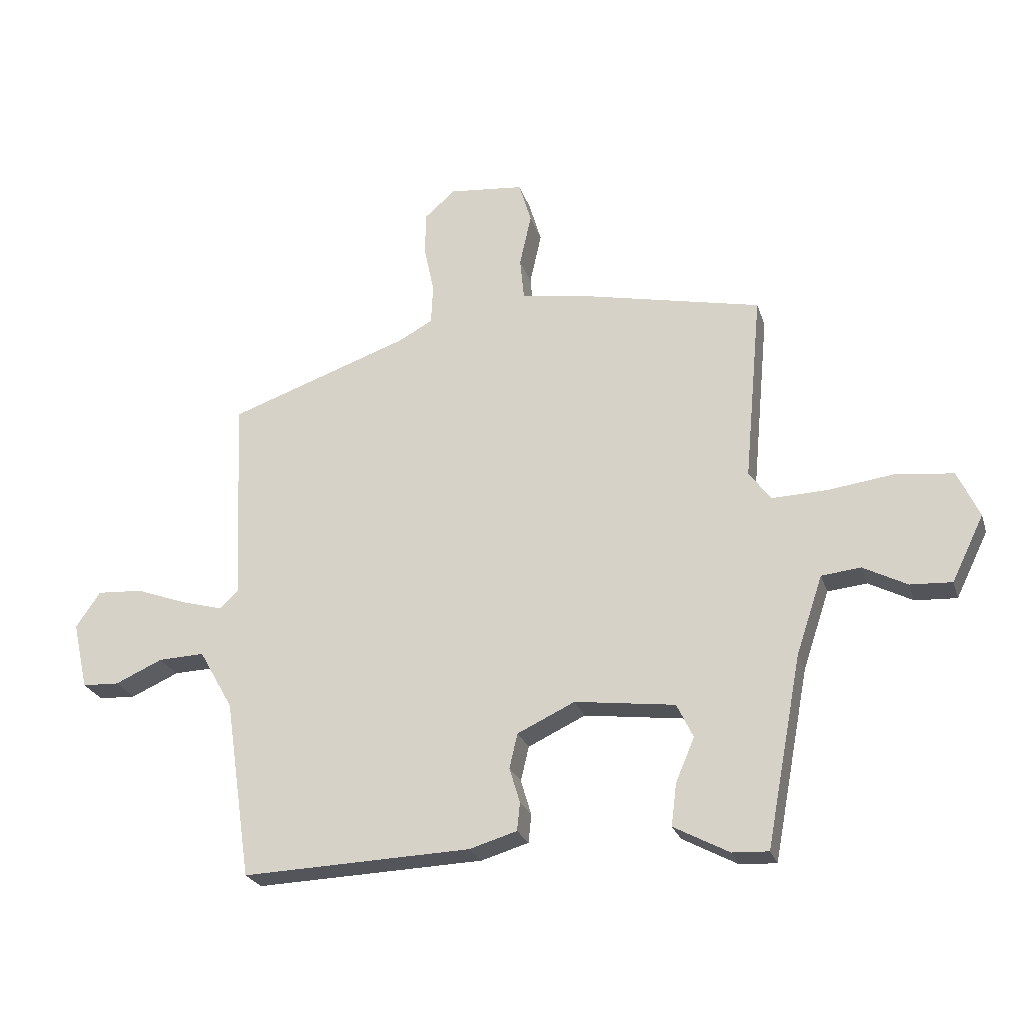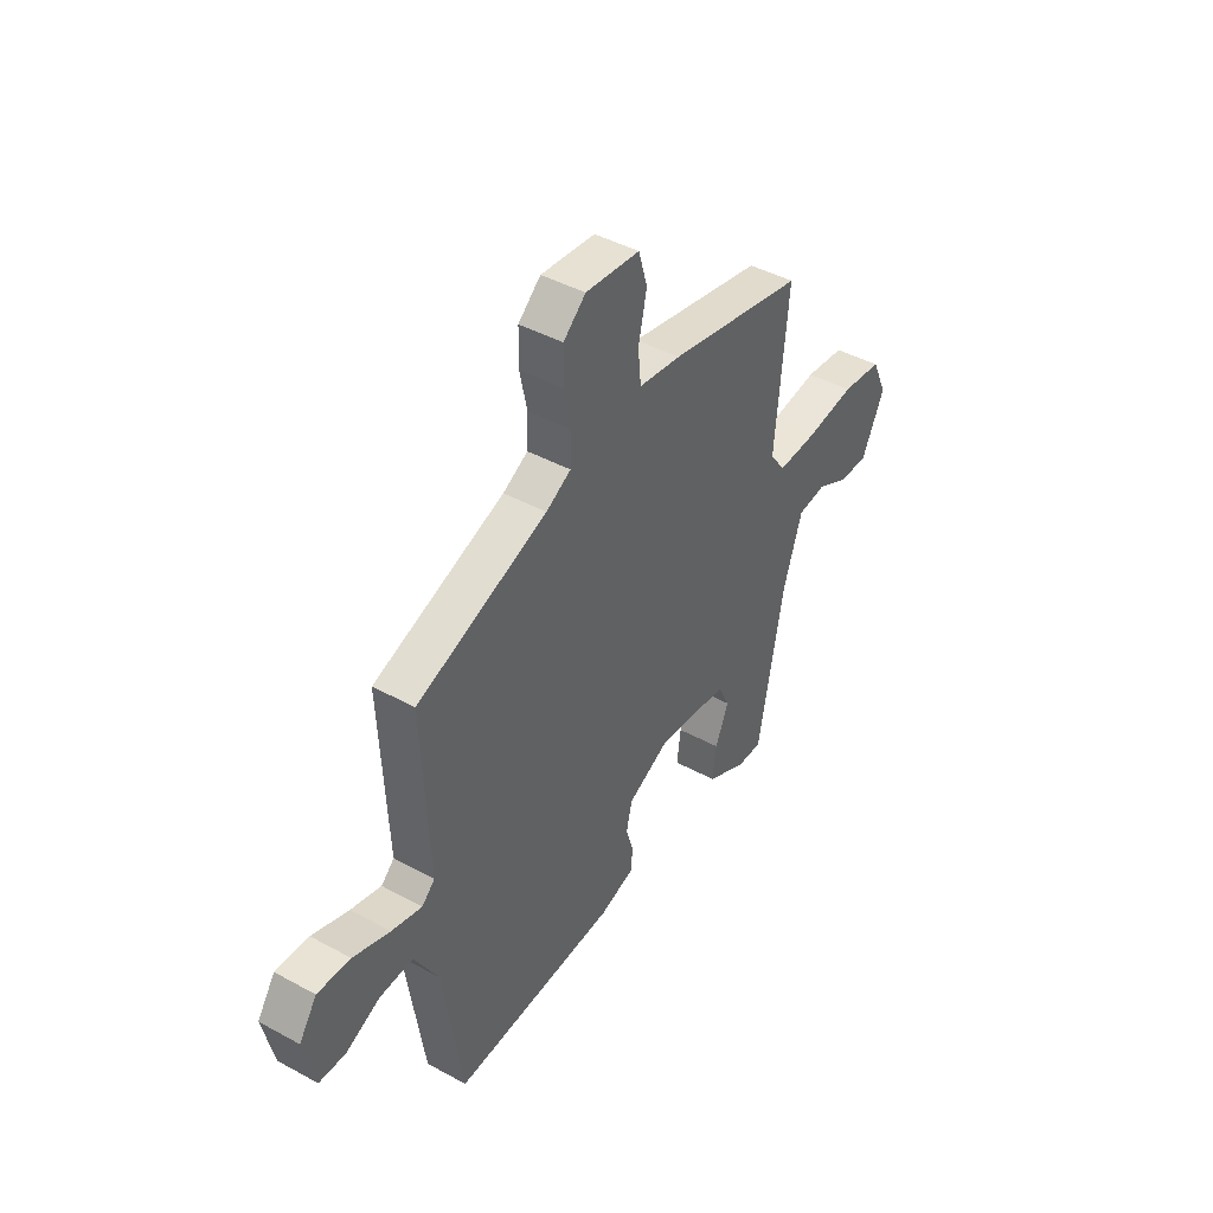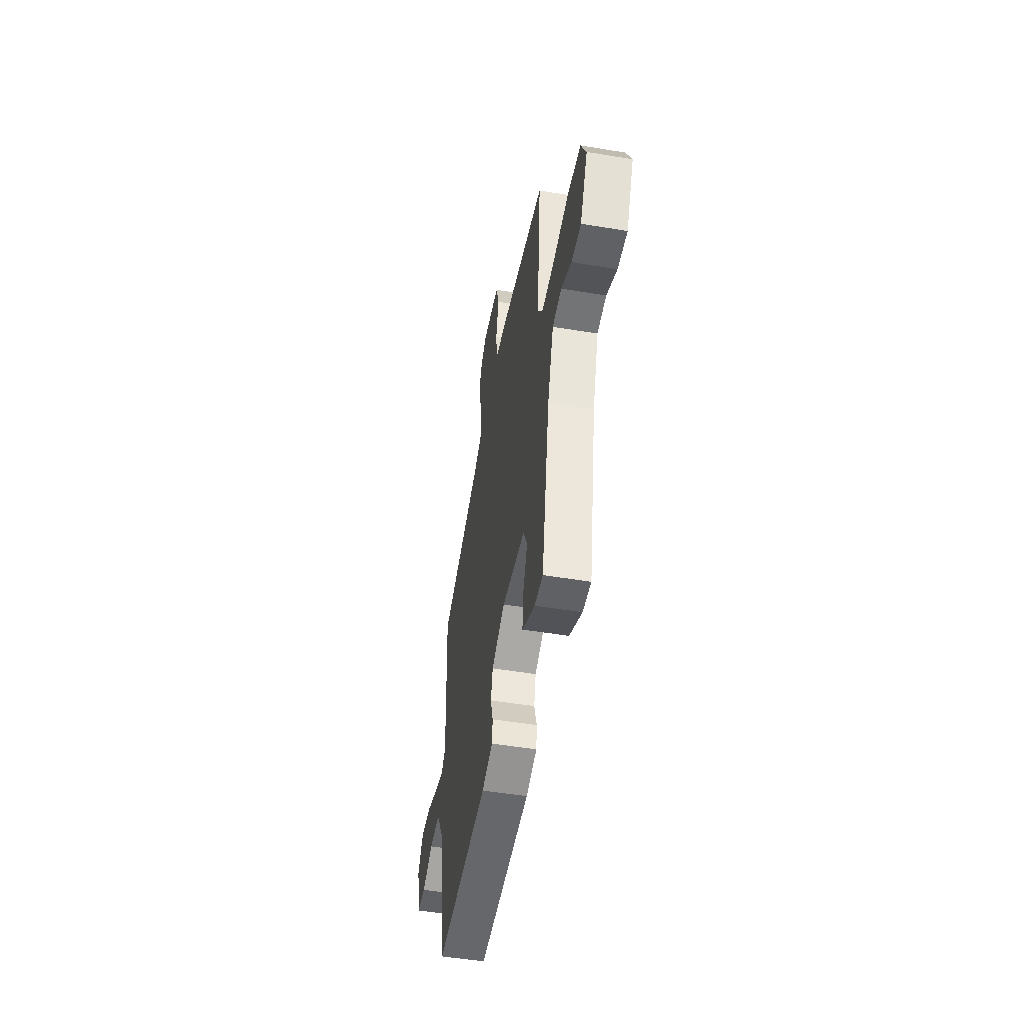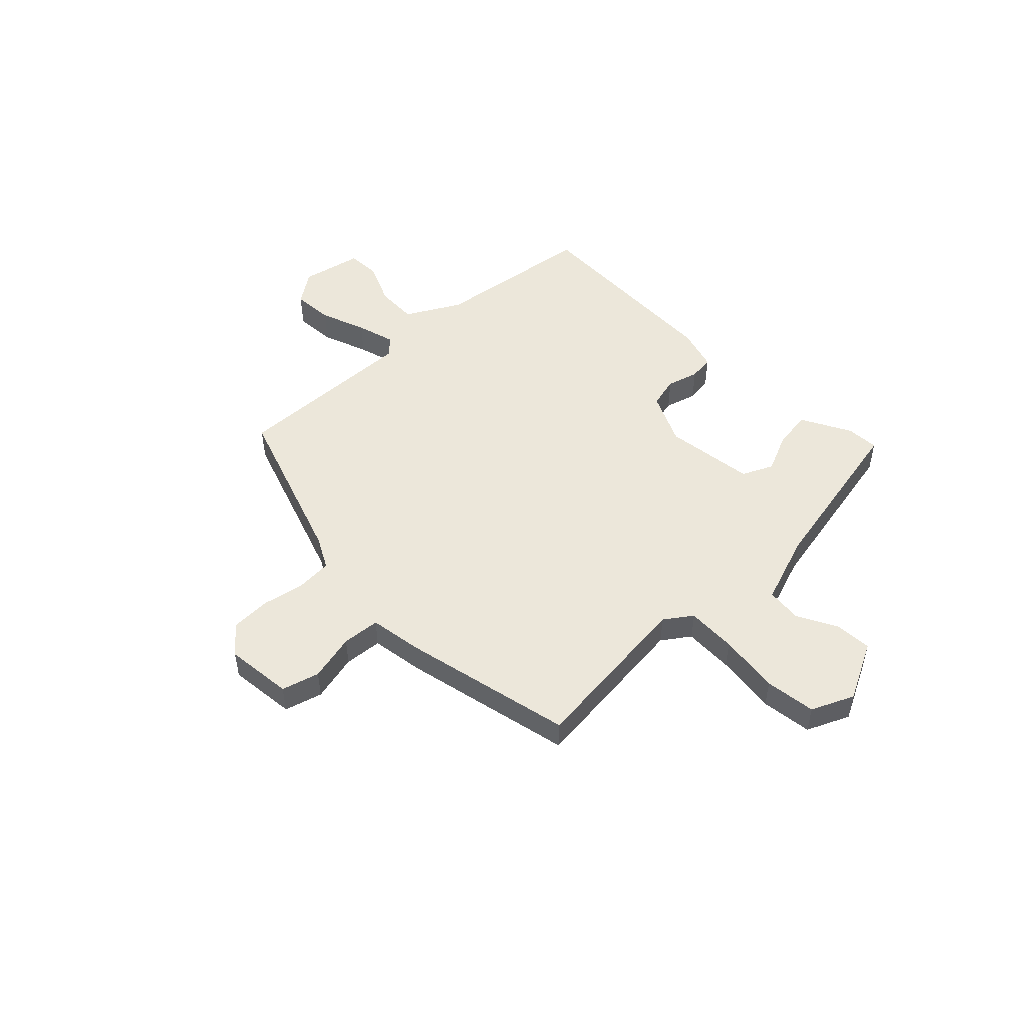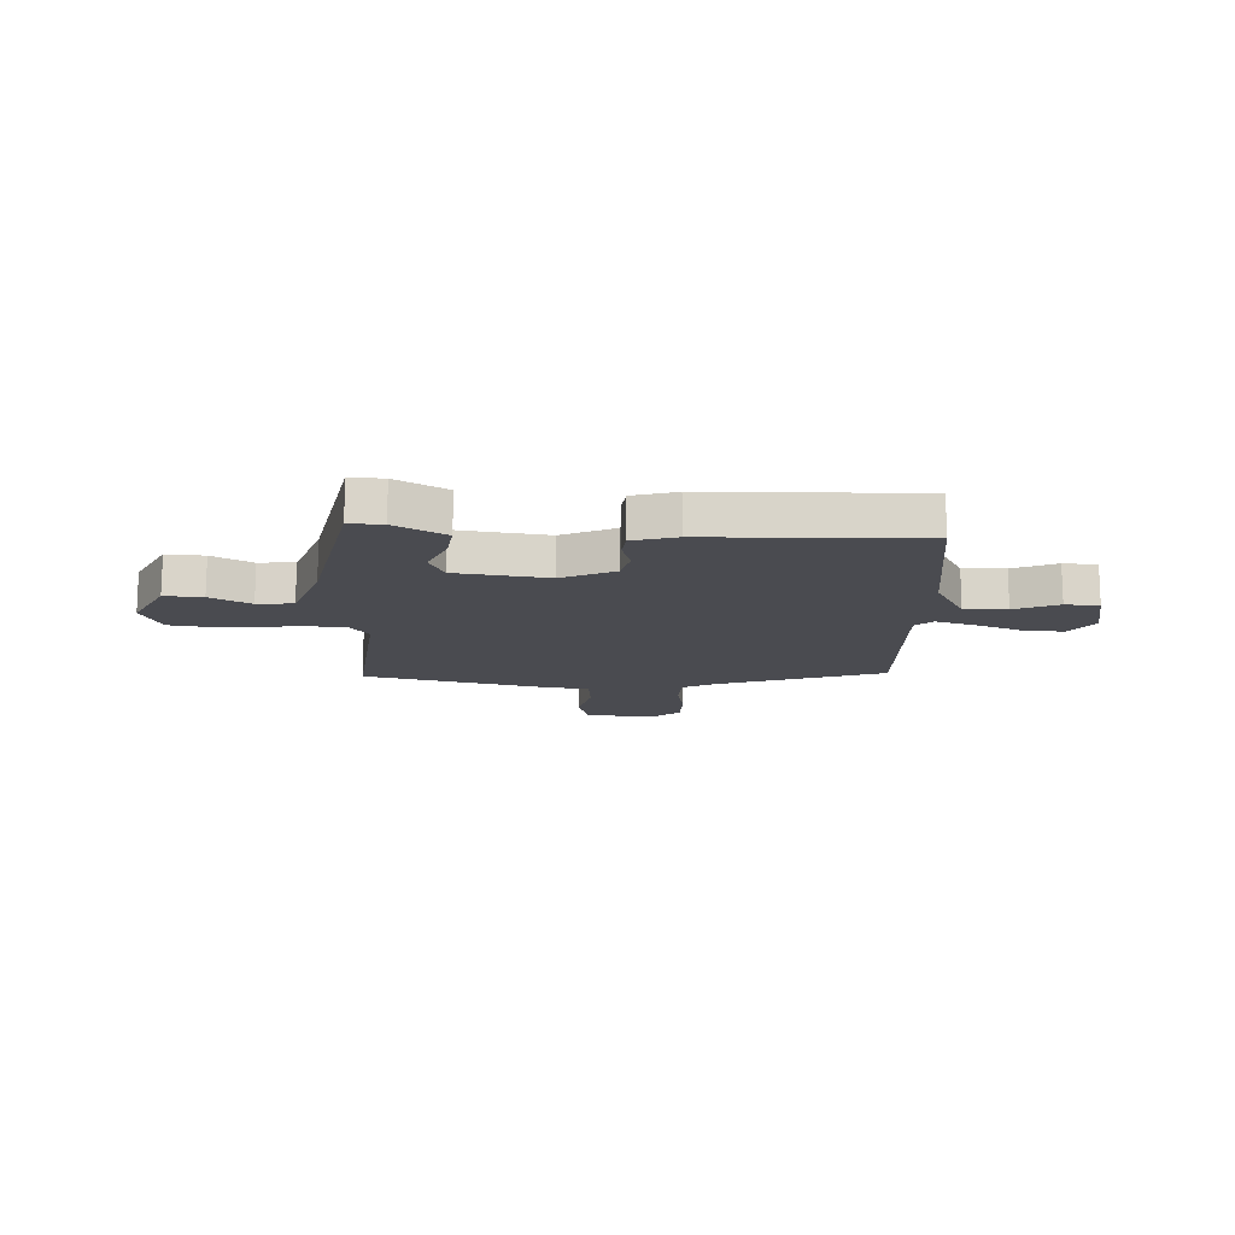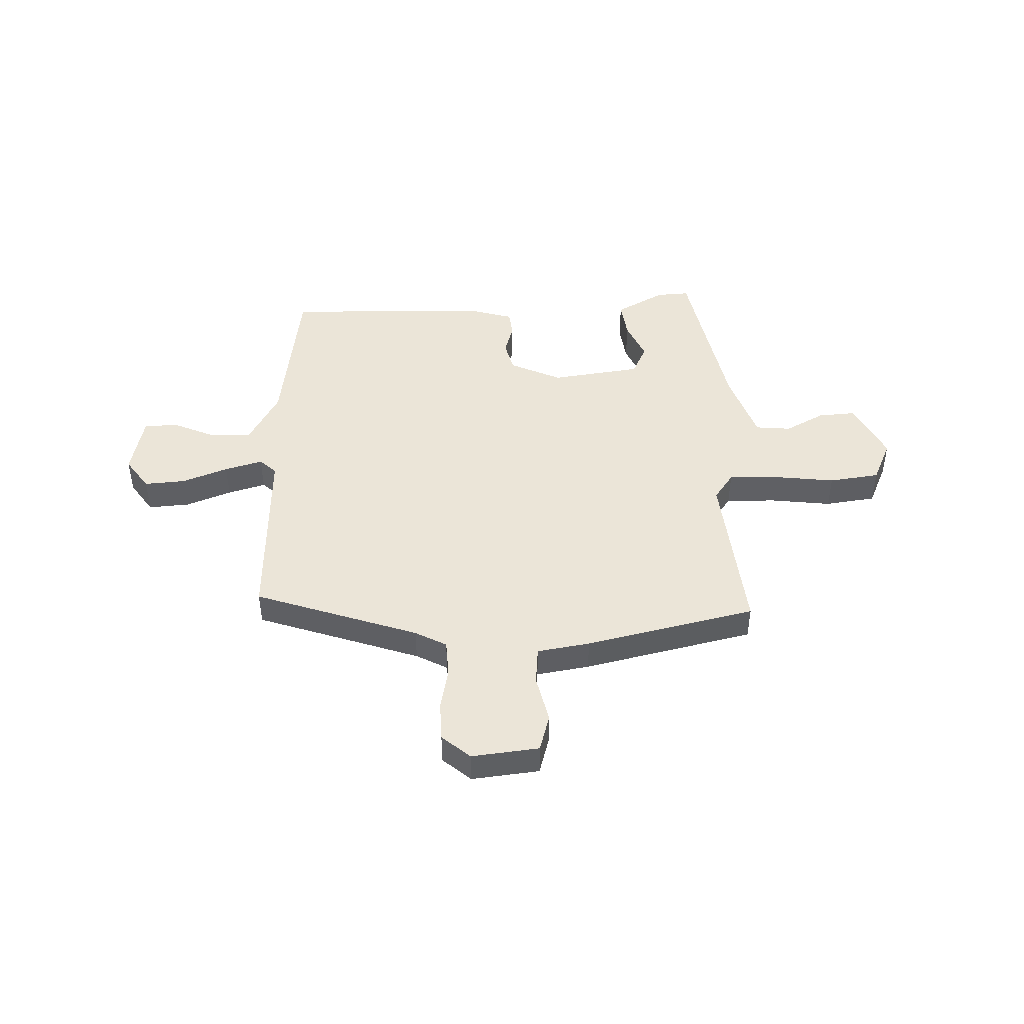
<metadata>
{"format":"obj","ext":"obj","renderer":"f3d","projection":"perspective","resolution":1024,"background":"white","views":[{"elev":-24.6,"azim":15.9,"up":"+Z"},{"elev":43.5,"azim":-57.2,"up":"+Z"},{"elev":-50.2,"azim":79.6,"up":"+Z"},{"elev":50.4,"azim":45.3,"up":"+Y"},{"elev":-14.5,"azim":176.9,"up":"+Y"},{"elev":45.8,"azim":-2.4,"up":"+Y"}]}
</metadata>
<code>
v 0.47 0.07 -0.511
v 0.408 0.07 -0.508
v 0.314 0.07 -0.458
v 0.323 0.07 -0.386
v 0.355 0.07 -0.311
v 0.327 0.07 -0.253
v 0.156 0.07 -0.231
v 0.058 0.07 -0.277
v 0.044 0.07 -0.336
v 0.062 0.07 -0.396
v 0.057 0.07 -0.444
v -0.024 0.07 -0.468
v -0.415 0.07 -0.482
v -0.46 0.07 -0.177
v -0.518 0.07 -0.075
v -0.597 0.07 -0.078
v -0.678 0.07 -0.114
v -0.741 0.07 -0.111
v -0.767 0.07 0.004
v -0.725 0.07 0.065
v -0.647 0.07 0.06
v -0.56 0.07 0.028
v -0.488 0.07 0.008
v -0.457 0.07 0.037
v -0.473 0.07 0.391
v -0.164 0.07 0.499
v -0.105 0.07 0.531
v -0.102 0.07 0.599
v -0.119 0.07 0.68
v -0.118 0.07 0.755
v -0.065 0.07 0.801
v 0.063 0.07 0.788
v 0.084 0.07 0.717
v 0.064 0.07 0.627
v 0.071 0.07 0.555
v 0.171 0.07 0.54
v 0.494 0.07 0.47
v 0.464 0.07 0.148
v 0.501 0.07 0.097
v 0.596 0.07 0.1
v 0.711 0.07 0.115
v 0.807 0.07 0.103
v 0.844 0.07 0.023
v 0.789 0.07 -0.089
v 0.718 0.07 -0.085
v 0.643 0.07 -0.046
v 0.576 0.07 -0.053
v 0.531 0.07 -0.187
v 0.47 0 -0.511
v 0.408 0 -0.508
v 0.314 0 -0.458
v 0.323 0 -0.386
v 0.355 0 -0.311
v 0.327 0 -0.253
v 0.156 0 -0.231
v 0.058 0 -0.277
v 0.044 0 -0.336
v 0.062 0 -0.396
v 0.057 0 -0.444
v -0.024 0 -0.468
v -0.415 0 -0.482
v -0.46 0 -0.177
v -0.518 0 -0.075
v -0.597 0 -0.078
v -0.678 0 -0.114
v -0.741 0 -0.111
v -0.767 0 0.004
v -0.725 0 0.065
v -0.647 0 0.06
v -0.56 0 0.028
v -0.488 0 0.008
v -0.457 0 0.037
v -0.473 0 0.391
v -0.164 0 0.499
v -0.105 0 0.531
v -0.102 0 0.599
v -0.119 0 0.68
v -0.118 0 0.755
v -0.065 0 0.801
v 0.063 0 0.788
v 0.084 0 0.717
v 0.064 0 0.627
v 0.071 0 0.555
v 0.171 0 0.54
v 0.494 0 0.47
v 0.464 0 0.148
v 0.501 0 0.097
v 0.596 0 0.1
v 0.711 0 0.115
v 0.807 0 0.103
v 0.844 0 0.023
v 0.789 0 -0.089
v 0.718 0 -0.085
v 0.643 0 -0.046
v 0.576 0 -0.053
v 0.531 0 -0.187
f 44 45 46
f 43 44 46
f 42 43 46
f 41 42 46
f 40 41 46
f 39 40 46 47
f 38 39 47 48
f 35 36 37 38
f 32 33 34
f 31 32 34
f 30 31 34
f 29 30 34
f 28 29 34
f 27 28 34 35
f 35 38 48
f 27 35 48
f 26 27 48
f 20 21 22
f 19 20 22
f 18 19 22
f 17 18 22
f 16 17 22
f 15 16 22 23
f 14 15 23 24
f 13 14 24
f 12 13 24
f 11 12 24
f 10 11 24
f 9 10 24
f 3 4 5
f 2 3 5
f 1 2 5
f 48 1 5
f 48 5 6
f 26 48 6 7
f 24 25 26
f 9 24 26
f 8 9 26
f 7 8 26
f 94 93 92
f 94 92 91
f 94 91 90
f 94 90 89
f 94 89 88
f 95 94 88 87
f 96 95 87 86
f 86 85 84 83
f 82 81 80
f 82 80 79
f 82 79 78
f 82 78 77
f 82 77 76
f 83 82 76 75
f 96 86 83
f 96 83 75
f 96 75 74
f 70 69 68
f 70 68 67
f 70 67 66
f 70 66 65
f 70 65 64
f 71 70 64 63
f 72 71 63 62
f 72 62 61
f 72 61 60
f 72 60 59
f 72 59 58
f 72 58 57
f 53 52 51
f 53 51 50
f 53 50 49
f 53 49 96
f 54 53 96
f 55 54 96 74
f 74 73 72
f 74 72 57
f 74 57 56
f 74 56 55
f 1 49 50 2
f 2 50 51 3
f 3 51 52 4
f 4 52 53 5
f 5 53 54 6
f 6 54 55 7
f 7 55 56 8
f 8 56 57 9
f 9 57 58 10
f 10 58 59 11
f 11 59 60 12
f 12 60 61 13
f 13 61 62 14
f 14 62 63 15
f 15 63 64 16
f 16 64 65 17
f 17 65 66 18
f 18 66 67 19
f 19 67 68 20
f 20 68 69 21
f 21 69 70 22
f 22 70 71 23
f 23 71 72 24
f 24 72 73 25
f 25 73 74 26
f 26 74 75 27
f 27 75 76 28
f 28 76 77 29
f 29 77 78 30
f 30 78 79 31
f 31 79 80 32
f 32 80 81 33
f 33 81 82 34
f 34 82 83 35
f 35 83 84 36
f 36 84 85 37
f 37 85 86 38
f 38 86 87 39
f 39 87 88 40
f 40 88 89 41
f 41 89 90 42
f 42 90 91 43
f 43 91 92 44
f 44 92 93 45
f 45 93 94 46
f 46 94 95 47
f 47 95 96 48
f 48 96 49 1

</code>
